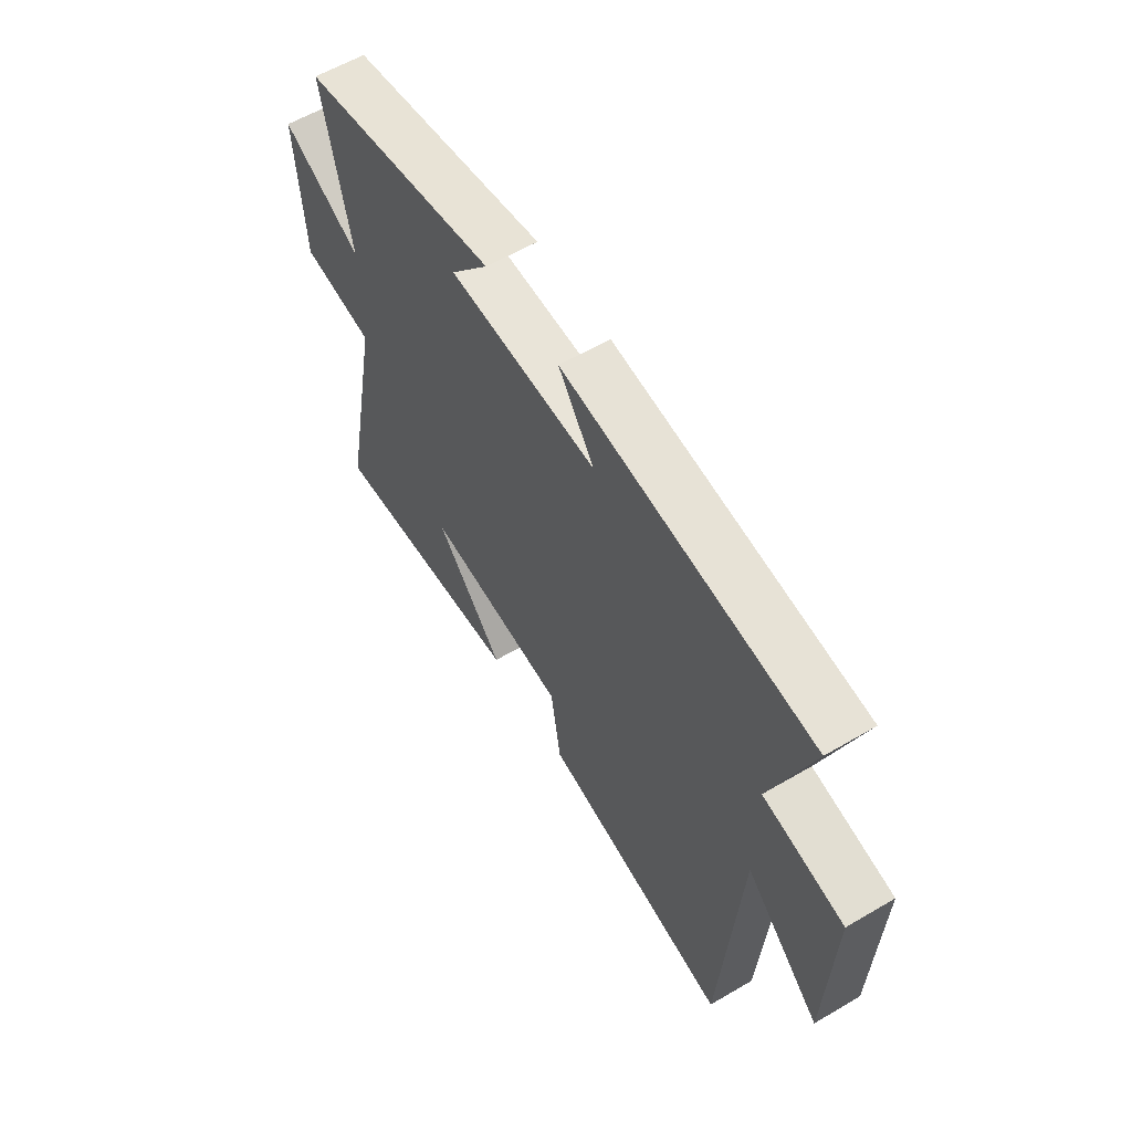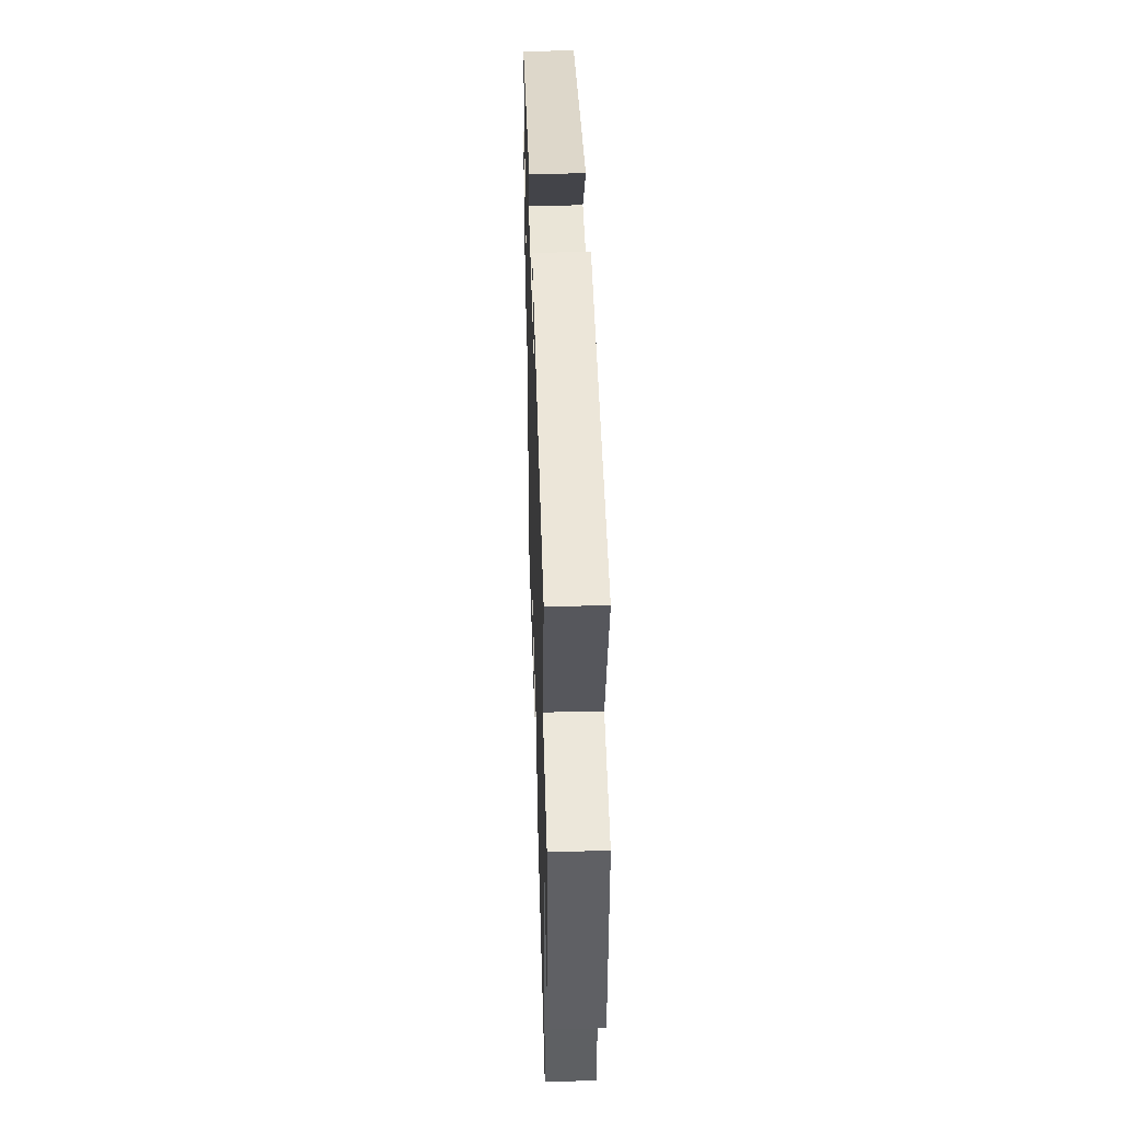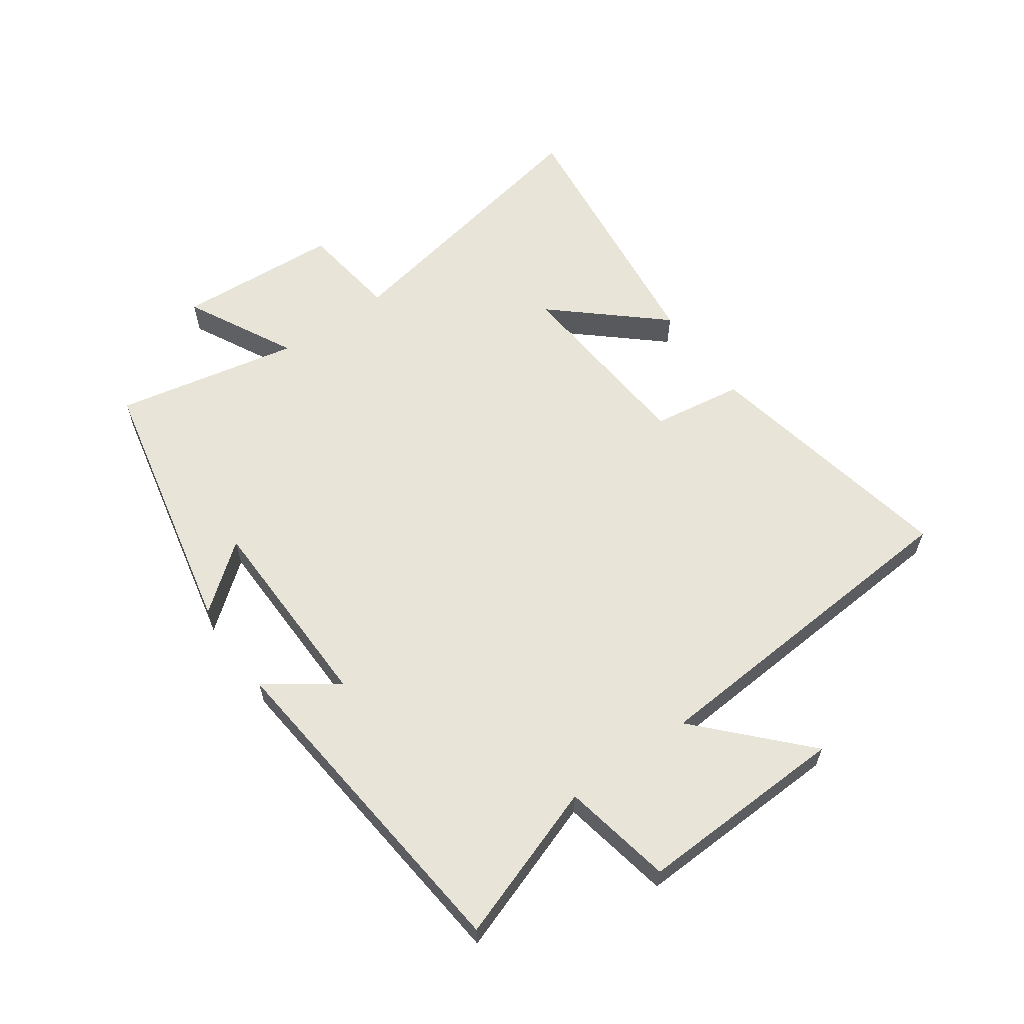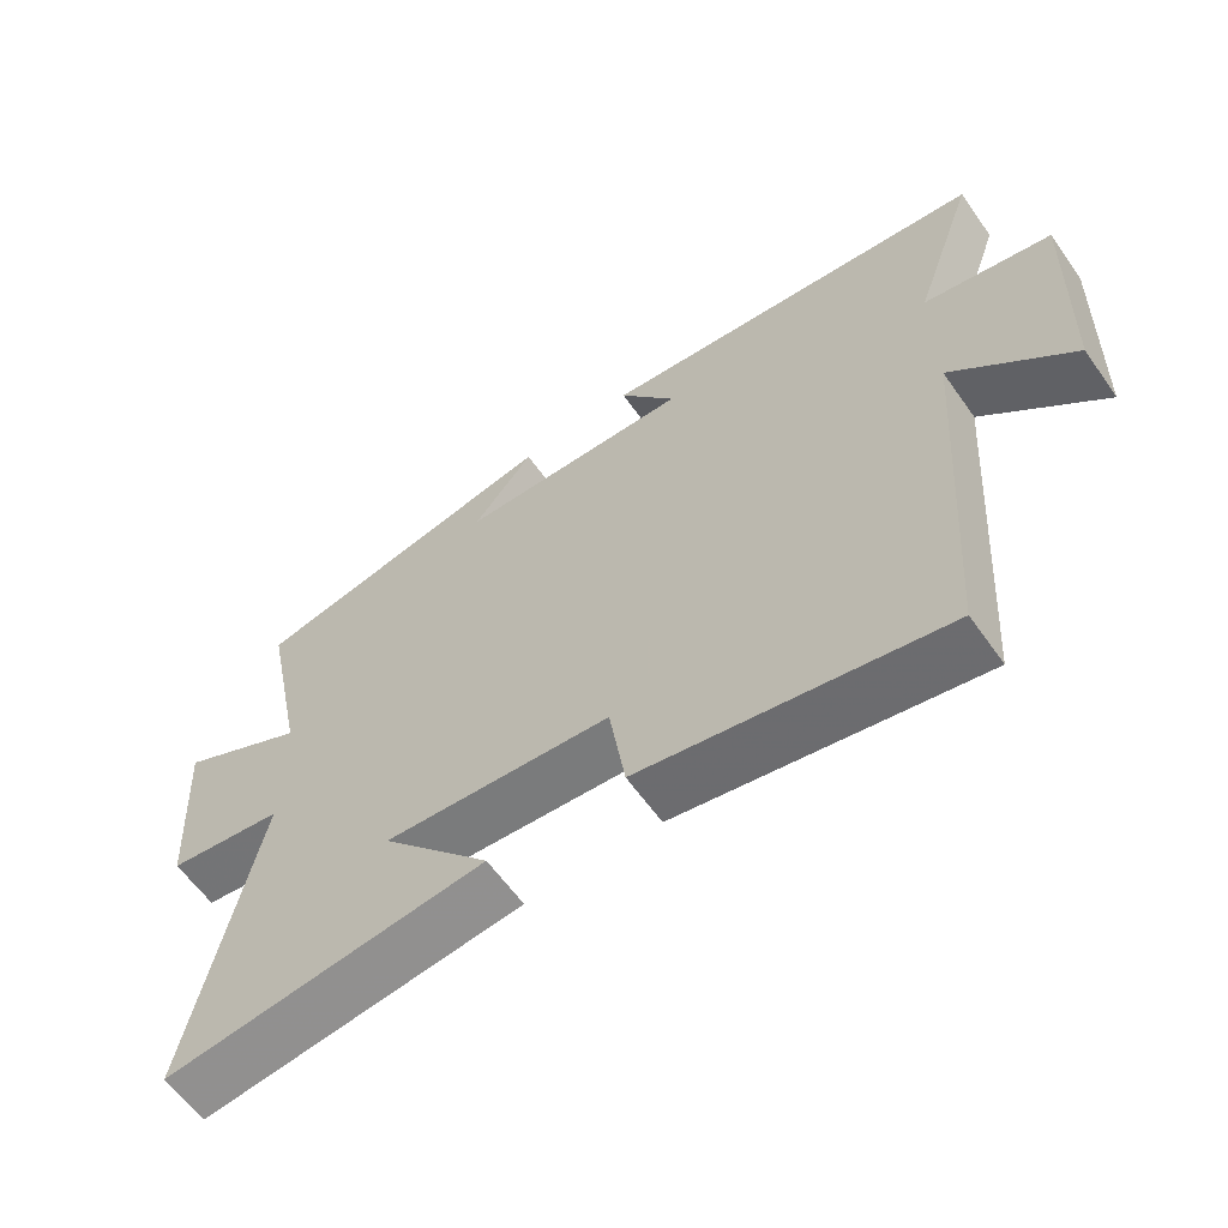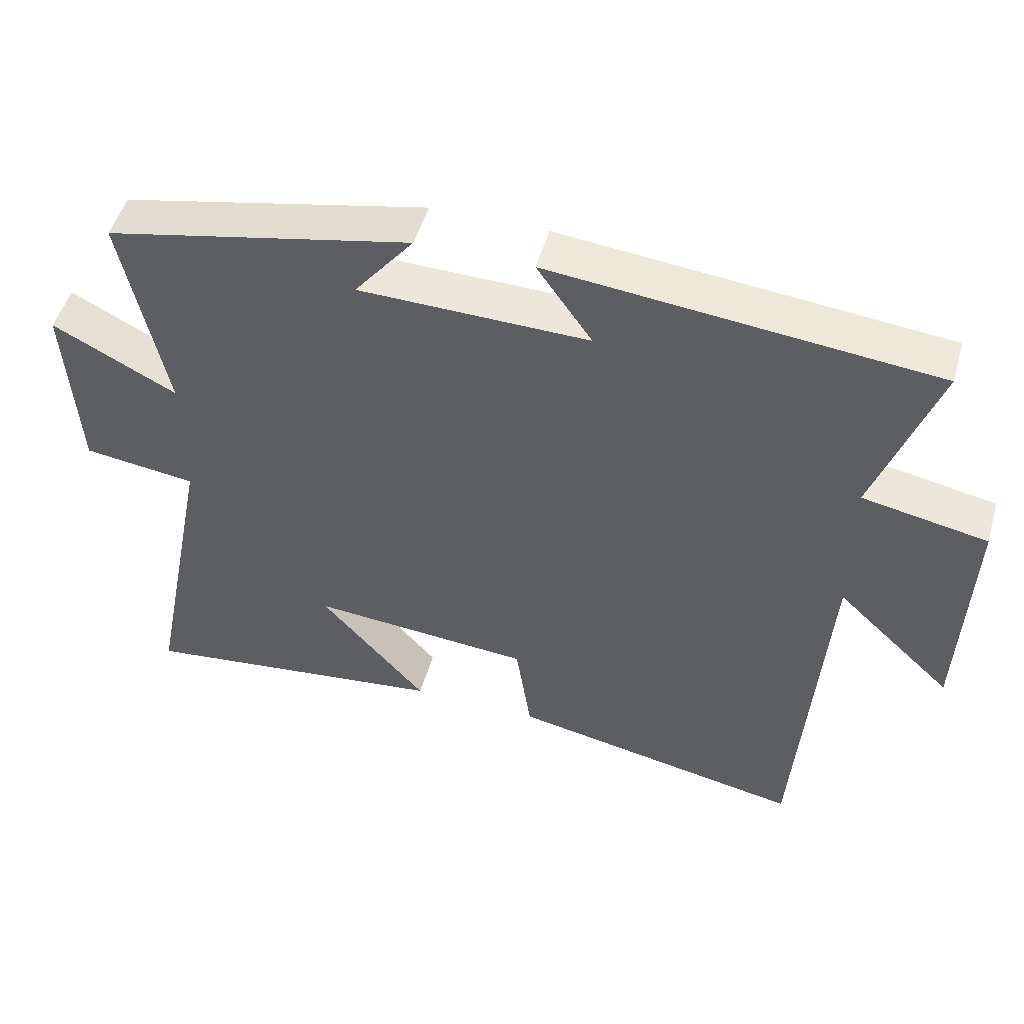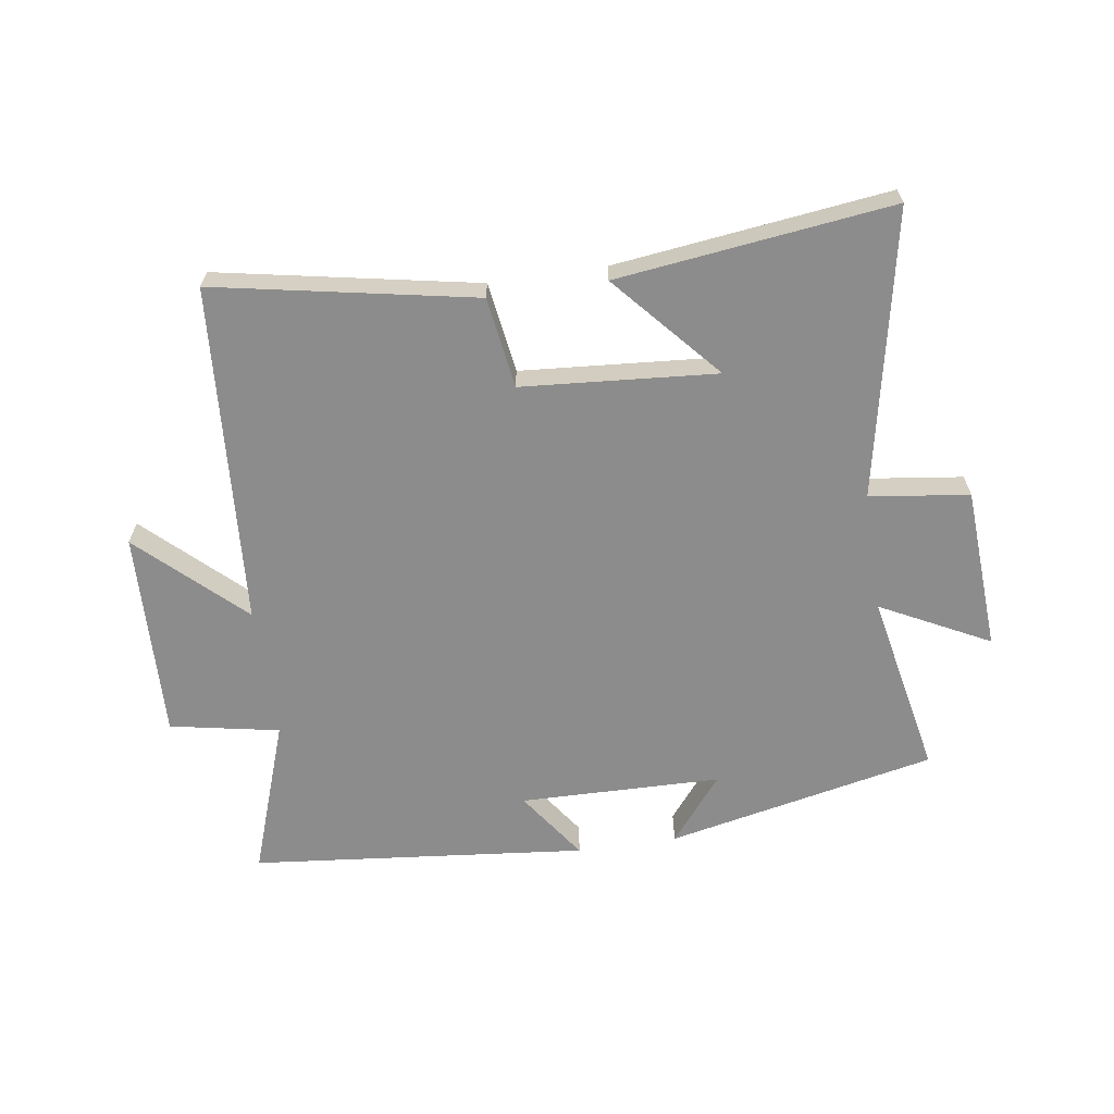
<metadata>
{"format":"obj","ext":"obj","renderer":"f3d","projection":"perspective","resolution":1024,"background":"white","views":[{"elev":59.4,"azim":58.9,"up":"+Z"},{"elev":43.1,"azim":88.3,"up":"+Z"},{"elev":60.4,"azim":54.6,"up":"+Y"},{"elev":-61.3,"azim":35.2,"up":"+Z"},{"elev":49.8,"azim":15.9,"up":"+Z"},{"elev":-64.2,"azim":-171.6,"up":"+Y"}]}
</metadata>
<code>
v 0.588 0.07 0.445
v 0.5 0.07 0.192
v 0.678 0.07 0.158
v 0.666 0.07 -0.182
v 0.5 0.07 -0.026
v 0.461 0.07 -0.58
v 0.04 0.07 -0.5
v 0.018 0.07 -0.352
v -0.298 0.07 -0.328
v -0.146 0.07 -0.5
v -0.592 0.07 -0.555
v -0.5 0.07 -0.09
v -0.662 0.07 -0.069
v -0.678 0.07 0.197
v -0.5 0.07 0.106
v -0.561 0.07 0.406
v -0.123 0.07 0.5
v -0.208 0.07 0.393
v 0.12 0.07 0.387
v 0.041 0.07 0.5
v 0.588 0 0.445
v 0.5 0 0.192
v 0.678 0 0.158
v 0.666 0 -0.182
v 0.5 0 -0.026
v 0.461 0 -0.58
v 0.04 0 -0.5
v 0.018 0 -0.352
v -0.298 0 -0.328
v -0.146 0 -0.5
v -0.592 0 -0.555
v -0.5 0 -0.09
v -0.662 0 -0.069
v -0.678 0 0.197
v -0.5 0 0.106
v -0.561 0 0.406
v -0.123 0 0.5
v -0.208 0 0.393
v 0.12 0 0.387
v 0.041 0 0.5
f 19 20 1 2
f 18 19 2
f 15 16 17 18
f 15 18 2
f 12 13 14 15
f 12 15 2 3
f 9 10 11
f 9 11 12
f 8 9 12 3
f 5 6 7 8
f 3 4 5
f 3 5 8
f 22 21 40 39
f 22 39 38
f 38 37 36 35
f 22 38 35
f 35 34 33 32
f 23 22 35 32
f 31 30 29
f 32 31 29
f 23 32 29 28
f 28 27 26 25
f 25 24 23
f 28 25 23
f 1 21 22 2
f 2 22 23 3
f 3 23 24 4
f 4 24 25 5
f 5 25 26 6
f 6 26 27 7
f 7 27 28 8
f 8 28 29 9
f 9 29 30 10
f 10 30 31 11
f 11 31 32 12
f 12 32 33 13
f 13 33 34 14
f 14 34 35 15
f 15 35 36 16
f 16 36 37 17
f 17 37 38 18
f 18 38 39 19
f 19 39 40 20
f 20 40 21 1

</code>
